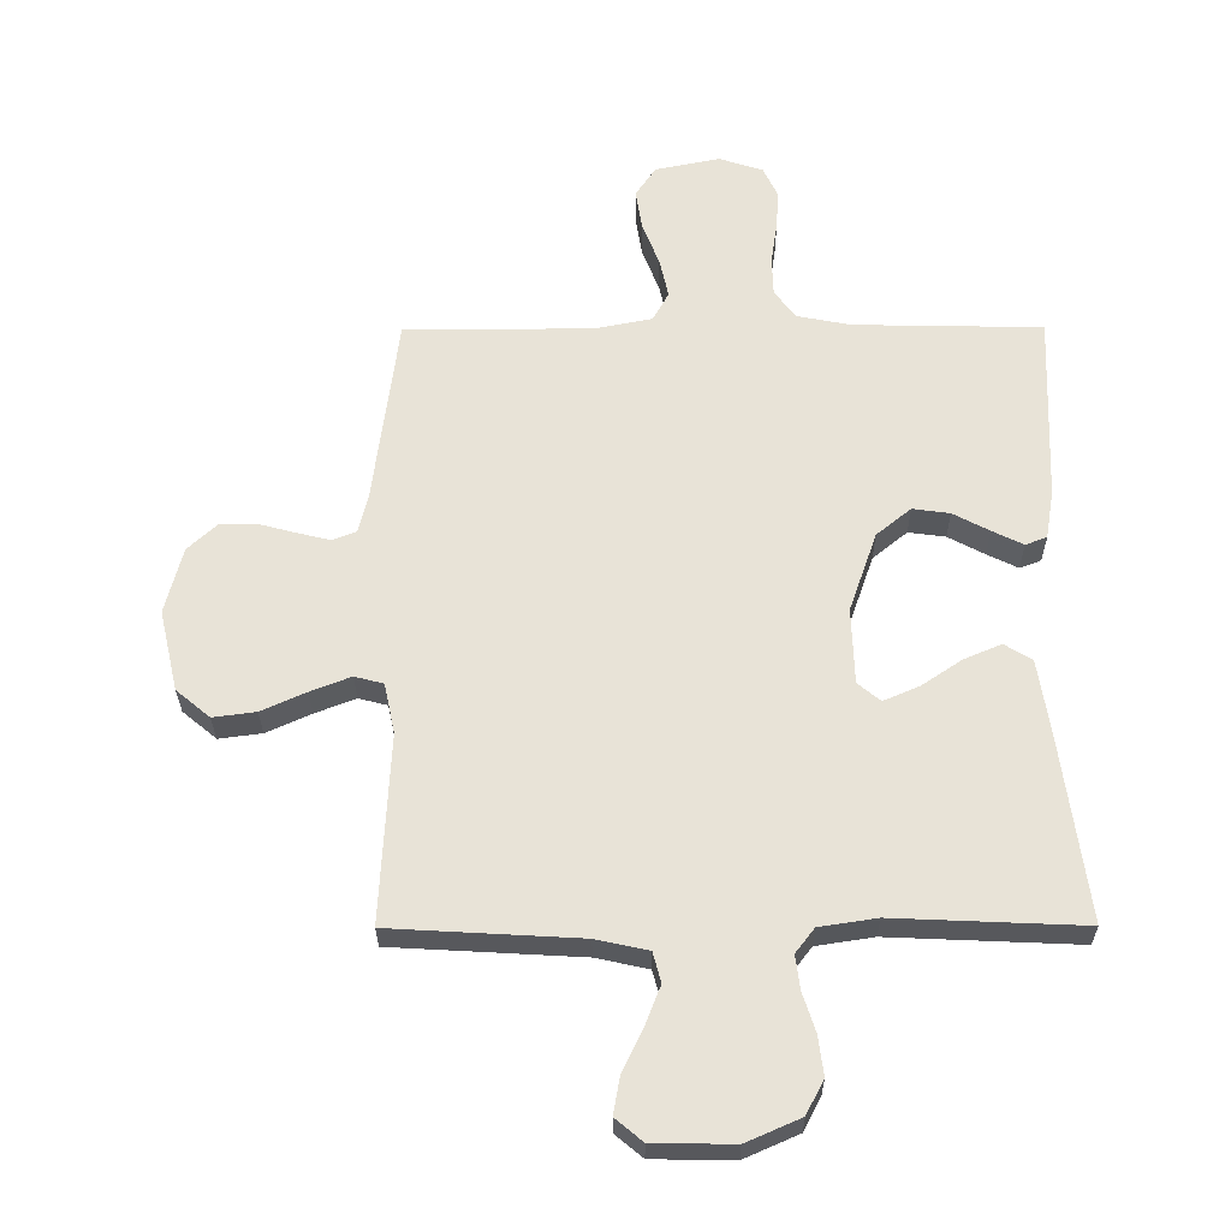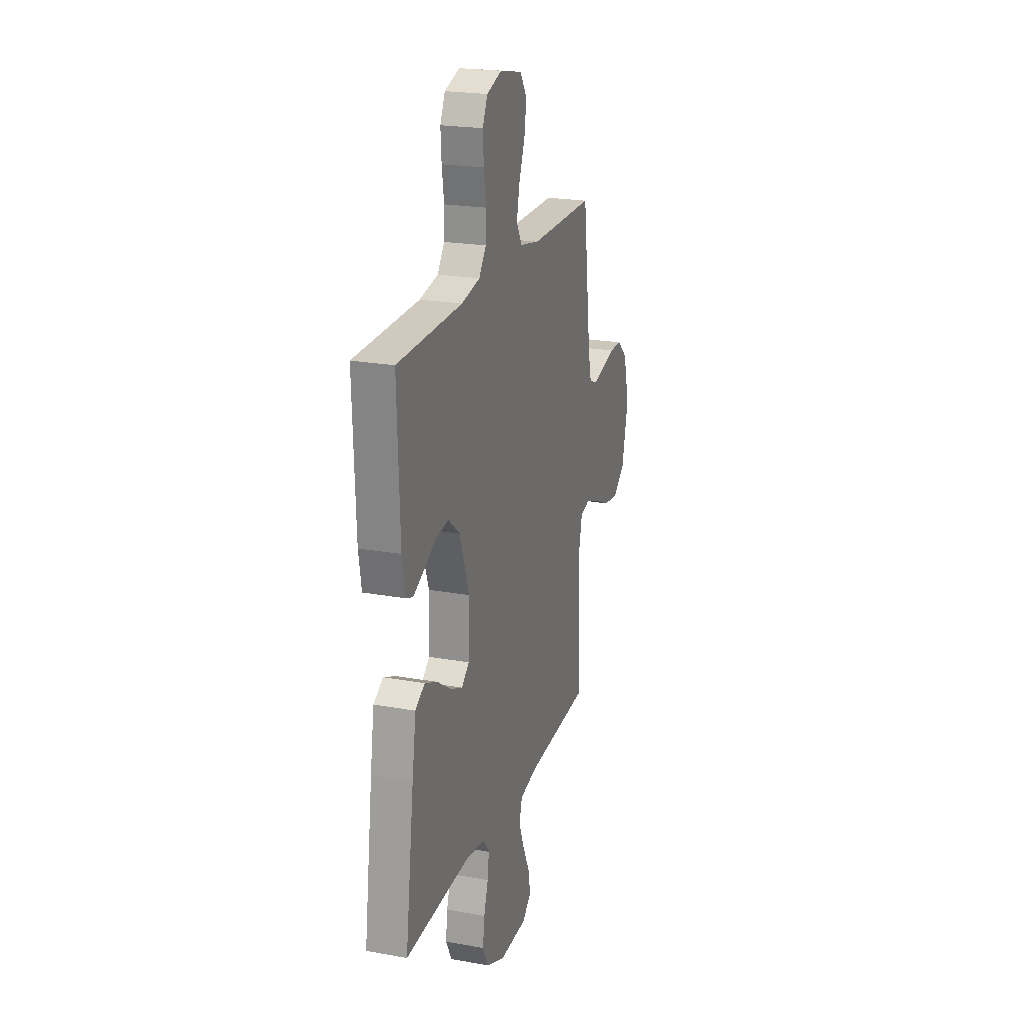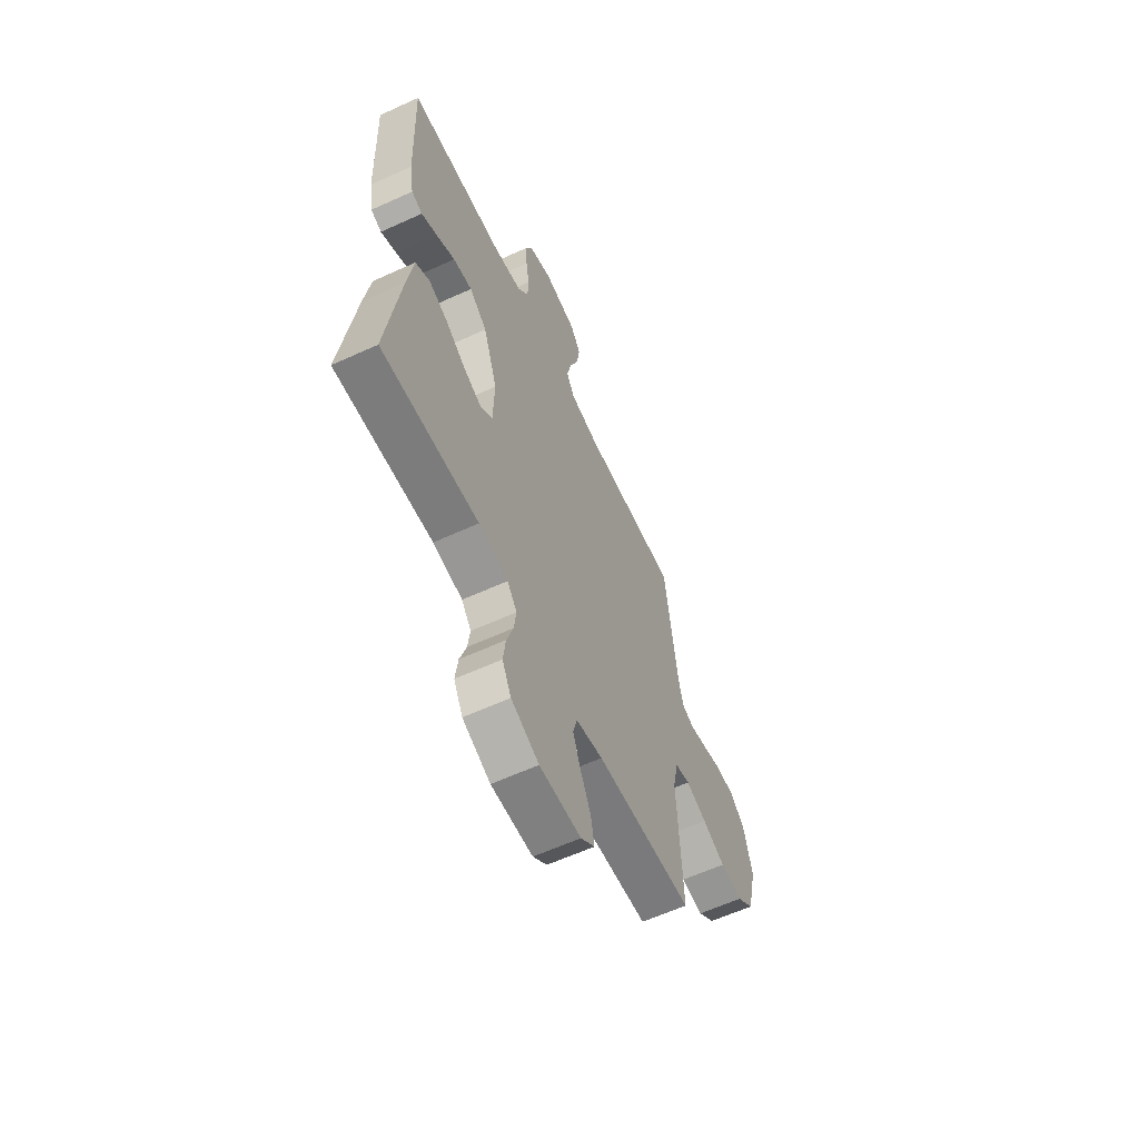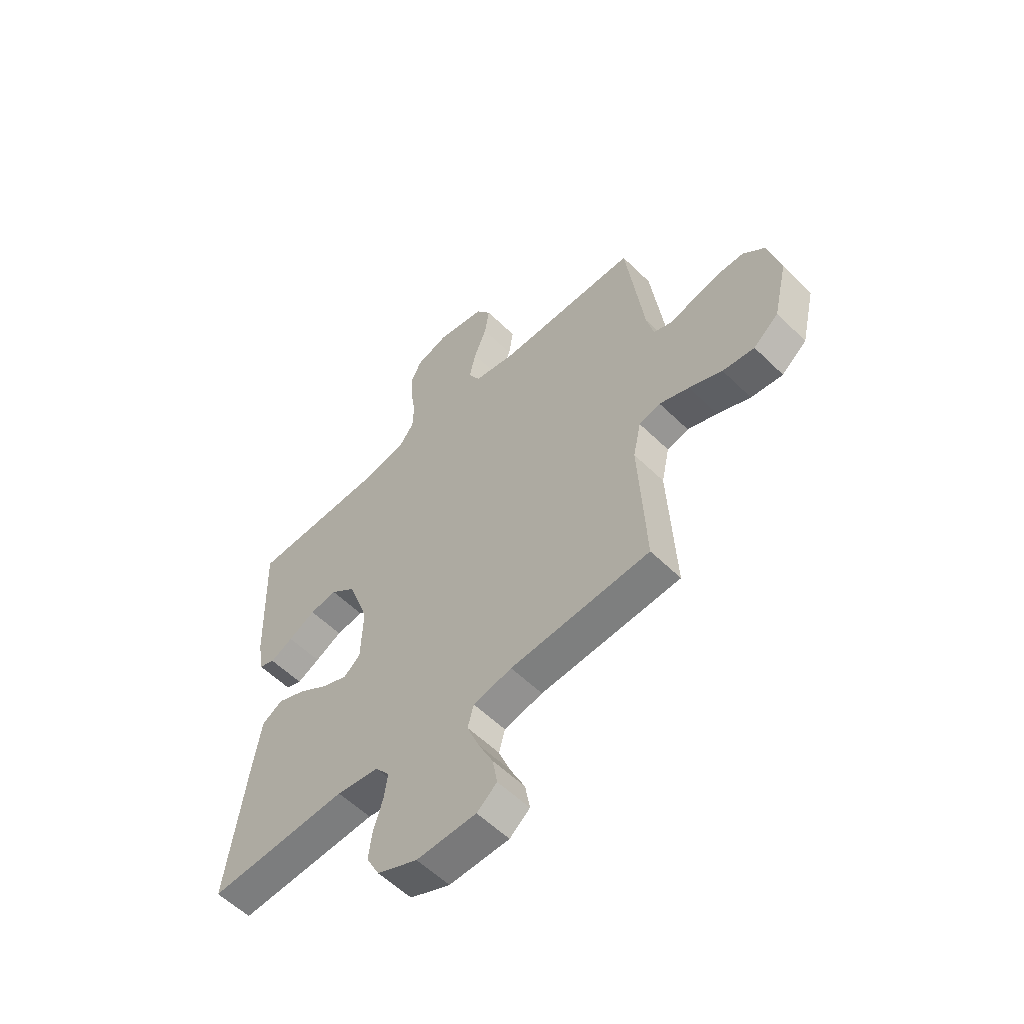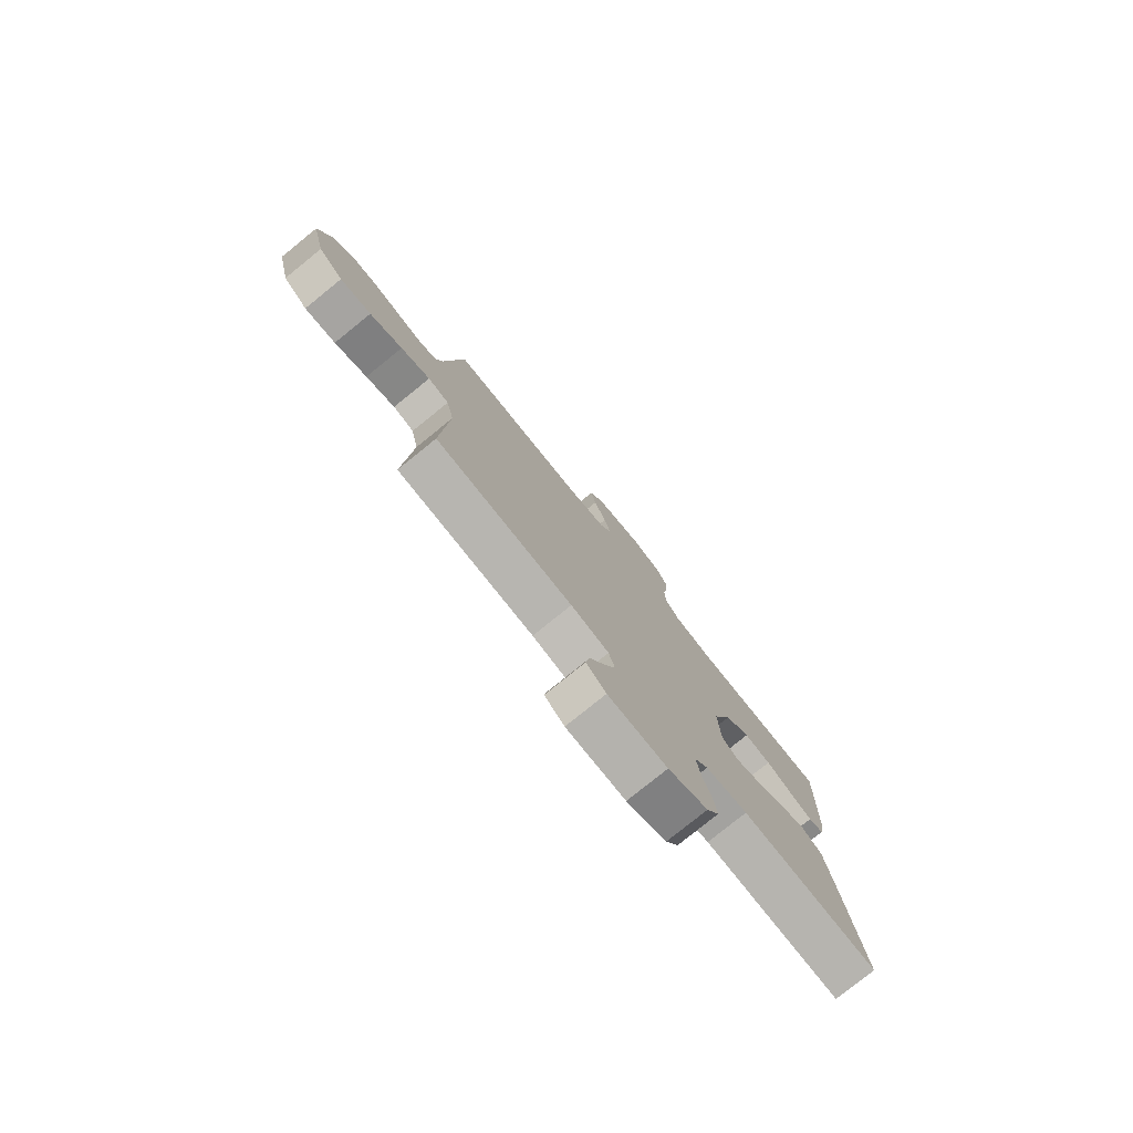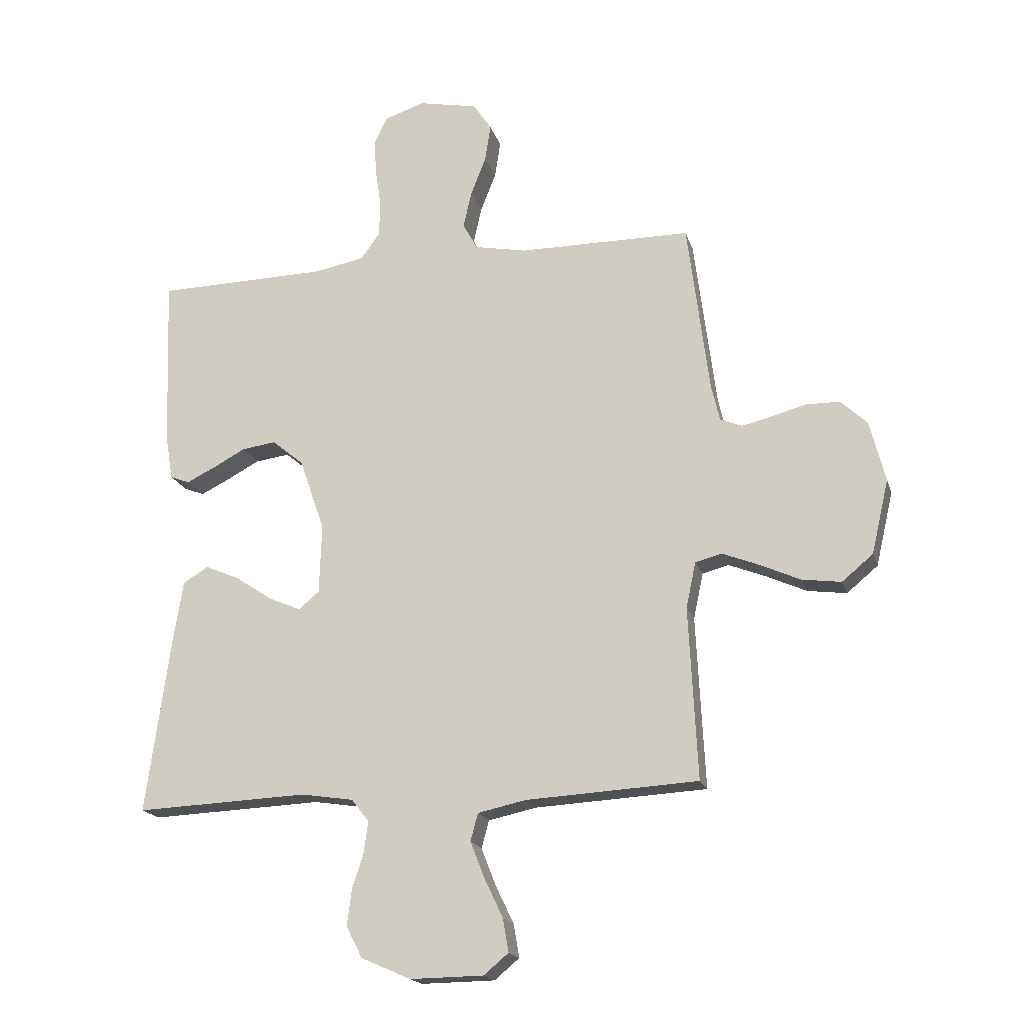
<metadata>
{"format":"obj","ext":"obj","renderer":"f3d","projection":"perspective","resolution":1024,"background":"white","views":[{"elev":-28.7,"azim":-179.6,"up":"+Z"},{"elev":22.0,"azim":-72.4,"up":"+Z"},{"elev":-61.0,"azim":-65.0,"up":"+Z"},{"elev":-57.1,"azim":44.6,"up":"+Z"},{"elev":-79.0,"azim":128.9,"up":"+Z"},{"elev":-18.3,"azim":14.9,"up":"+Z"}]}
</metadata>
<code>
v 0.5 0.07 -0.5
v 0.2 0.07 -0.517
v 0.117 0.07 -0.535
v 0.104 0.07 -0.583
v 0.129 0.07 -0.647
v 0.161 0.07 -0.714
v 0.171 0.07 -0.772
v 0.128 0.07 -0.808
v 0 0.07 -0.81
v -0.086 0.07 -0.772
v -0.114 0.07 -0.718
v -0.106 0.07 -0.656
v -0.086 0.07 -0.594
v -0.079 0.07 -0.54
v -0.109 0.07 -0.501
v -0.2 0.07 -0.487
v -0.5 0.07 -0.5
v -0.459 0.07 -0.2
v -0.441 0.07 -0.085
v -0.397 0.07 -0.058
v -0.337 0.07 -0.084
v -0.273 0.07 -0.127
v -0.217 0.07 -0.151
v -0.181 0.07 -0.121
v -0.177 0.07 0
v -0.221 0.07 0.127
v -0.276 0.07 0.172
v -0.335 0.07 0.164
v -0.393 0.07 0.133
v -0.442 0.07 0.109
v -0.476 0.07 0.122
v -0.489 0.07 0.2
v -0.5 0.07 0.5
v -0.2 0.07 0.506
v -0.114 0.07 0.523
v -0.081 0.07 0.568
v -0.079 0.07 0.629
v -0.089 0.07 0.696
v -0.093 0.07 0.759
v -0.07 0.07 0.808
v 0 0.07 0.831
v 0.103 0.07 0.81
v 0.135 0.07 0.762
v 0.125 0.07 0.697
v 0.098 0.07 0.628
v 0.084 0.07 0.565
v 0.109 0.07 0.519
v 0.2 0.07 0.501
v 0.5 0.07 0.5
v 0.538 0.07 0.2
v 0.553 0.07 0.136
v 0.591 0.07 0.121
v 0.644 0.07 0.134
v 0.704 0.07 0.15
v 0.762 0.07 0.149
v 0.808 0.07 0.106
v 0.835 0.07 0
v 0.805 0.07 -0.129
v 0.751 0.07 -0.174
v 0.683 0.07 -0.165
v 0.612 0.07 -0.133
v 0.548 0.07 -0.108
v 0.502 0.07 -0.12
v 0.485 0.07 -0.2
v 0.5 0 -0.5
v 0.2 0 -0.517
v 0.117 0 -0.535
v 0.104 0 -0.583
v 0.129 0 -0.647
v 0.161 0 -0.714
v 0.171 0 -0.772
v 0.128 0 -0.808
v 0 0 -0.81
v -0.086 0 -0.772
v -0.114 0 -0.718
v -0.106 0 -0.656
v -0.086 0 -0.594
v -0.079 0 -0.54
v -0.109 0 -0.501
v -0.2 0 -0.487
v -0.5 0 -0.5
v -0.459 0 -0.2
v -0.441 0 -0.085
v -0.397 0 -0.058
v -0.337 0 -0.084
v -0.273 0 -0.127
v -0.217 0 -0.151
v -0.181 0 -0.121
v -0.177 0 0
v -0.221 0 0.127
v -0.276 0 0.172
v -0.335 0 0.164
v -0.393 0 0.133
v -0.442 0 0.109
v -0.476 0 0.122
v -0.489 0 0.2
v -0.5 0 0.5
v -0.2 0 0.506
v -0.114 0 0.523
v -0.081 0 0.568
v -0.079 0 0.629
v -0.089 0 0.696
v -0.093 0 0.759
v -0.07 0 0.808
v 0 0 0.831
v 0.103 0 0.81
v 0.135 0 0.762
v 0.125 0 0.697
v 0.098 0 0.628
v 0.084 0 0.565
v 0.109 0 0.519
v 0.2 0 0.501
v 0.5 0 0.5
v 0.538 0 0.2
v 0.553 0 0.136
v 0.591 0 0.121
v 0.644 0 0.134
v 0.704 0 0.15
v 0.762 0 0.149
v 0.808 0 0.106
v 0.835 0 0
v 0.805 0 -0.129
v 0.751 0 -0.174
v 0.683 0 -0.165
v 0.612 0 -0.133
v 0.548 0 -0.108
v 0.502 0 -0.12
v 0.485 0 -0.2
f 59 60 61
f 58 59 61
f 57 58 61
f 56 57 61
f 55 56 61
f 54 55 61
f 53 54 61
f 52 53 61 62
f 51 52 62 63
f 48 49 50
f 51 63 64
f 50 51 64
f 48 50 64
f 47 48 64
f 43 44 45
f 42 43 45
f 41 42 45
f 40 41 45
f 39 40 45
f 38 39 45
f 37 38 45
f 36 37 45 46
f 64 1 2
f 47 64 2
f 46 47 2
f 36 46 2
f 35 36 2
f 32 33 34
f 31 32 34
f 30 31 34
f 29 30 34
f 28 29 34
f 20 21 22
f 19 20 22
f 18 19 22
f 17 18 22
f 16 17 22
f 15 16 22 23
f 14 15 23 24
f 11 12 13
f 10 11 13
f 9 10 13
f 8 9 13
f 7 8 13
f 6 7 13
f 5 6 13
f 4 5 13 14
f 14 24 25
f 4 14 25
f 3 4 25
f 27 28 34 35
f 26 27 35
f 25 26 35
f 3 25 35
f 2 3 35
f 125 124 123
f 125 123 122
f 125 122 121
f 125 121 120
f 125 120 119
f 125 119 118
f 125 118 117
f 126 125 117 116
f 127 126 116 115
f 114 113 112
f 128 127 115
f 128 115 114
f 128 114 112
f 128 112 111
f 109 108 107
f 109 107 106
f 109 106 105
f 109 105 104
f 109 104 103
f 109 103 102
f 109 102 101
f 110 109 101 100
f 66 65 128
f 66 128 111
f 66 111 110
f 66 110 100
f 66 100 99
f 98 97 96
f 98 96 95
f 98 95 94
f 98 94 93
f 98 93 92
f 86 85 84
f 86 84 83
f 86 83 82
f 86 82 81
f 86 81 80
f 87 86 80 79
f 88 87 79 78
f 77 76 75
f 77 75 74
f 77 74 73
f 77 73 72
f 77 72 71
f 77 71 70
f 77 70 69
f 78 77 69 68
f 89 88 78
f 89 78 68
f 89 68 67
f 99 98 92 91
f 99 91 90
f 99 90 89
f 99 89 67
f 99 67 66
f 1 65 66 2
f 2 66 67 3
f 3 67 68 4
f 4 68 69 5
f 5 69 70 6
f 6 70 71 7
f 7 71 72 8
f 8 72 73 9
f 9 73 74 10
f 10 74 75 11
f 11 75 76 12
f 12 76 77 13
f 13 77 78 14
f 14 78 79 15
f 15 79 80 16
f 16 80 81 17
f 17 81 82 18
f 18 82 83 19
f 19 83 84 20
f 20 84 85 21
f 21 85 86 22
f 22 86 87 23
f 23 87 88 24
f 24 88 89 25
f 25 89 90 26
f 26 90 91 27
f 27 91 92 28
f 28 92 93 29
f 29 93 94 30
f 30 94 95 31
f 31 95 96 32
f 32 96 97 33
f 33 97 98 34
f 34 98 99 35
f 35 99 100 36
f 36 100 101 37
f 37 101 102 38
f 38 102 103 39
f 39 103 104 40
f 40 104 105 41
f 41 105 106 42
f 42 106 107 43
f 43 107 108 44
f 44 108 109 45
f 45 109 110 46
f 46 110 111 47
f 47 111 112 48
f 48 112 113 49
f 49 113 114 50
f 50 114 115 51
f 51 115 116 52
f 52 116 117 53
f 53 117 118 54
f 54 118 119 55
f 55 119 120 56
f 56 120 121 57
f 57 121 122 58
f 58 122 123 59
f 59 123 124 60
f 60 124 125 61
f 61 125 126 62
f 62 126 127 63
f 63 127 128 64
f 64 128 65 1

</code>
